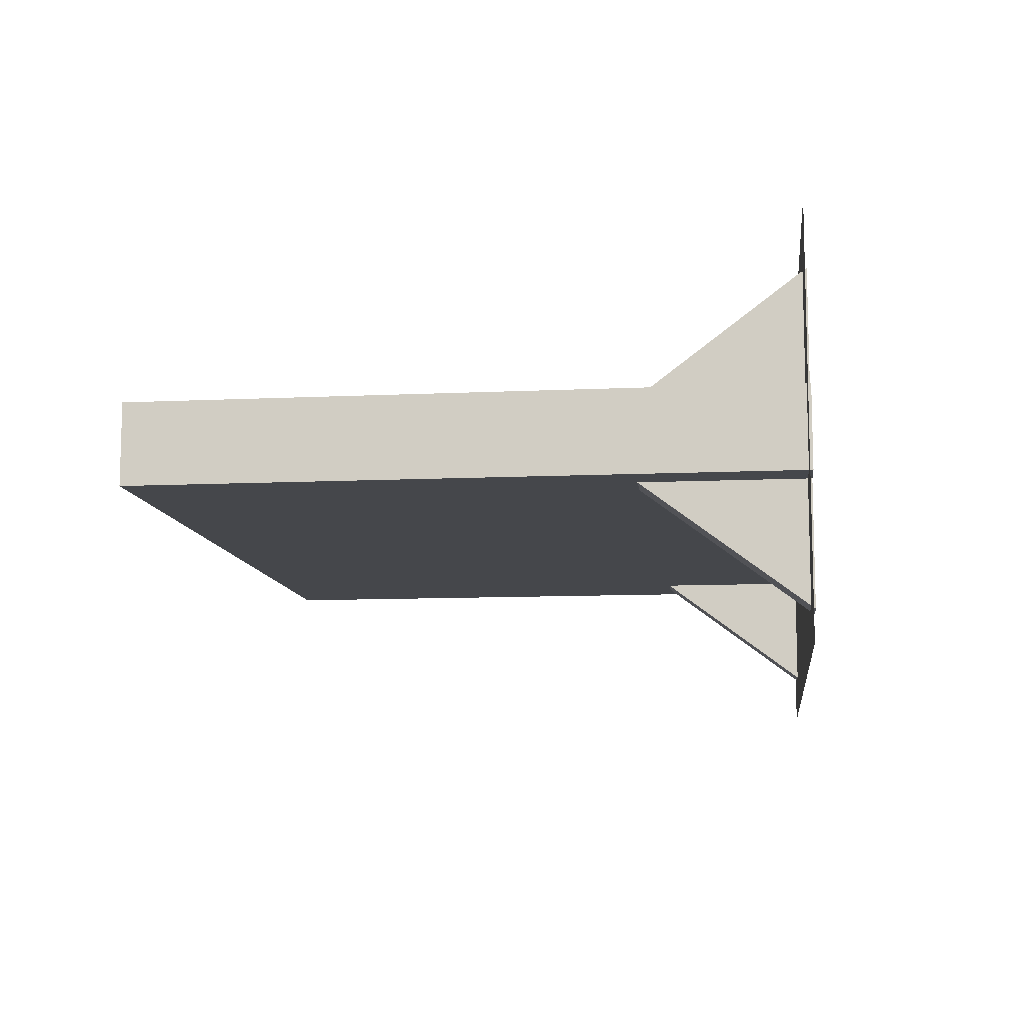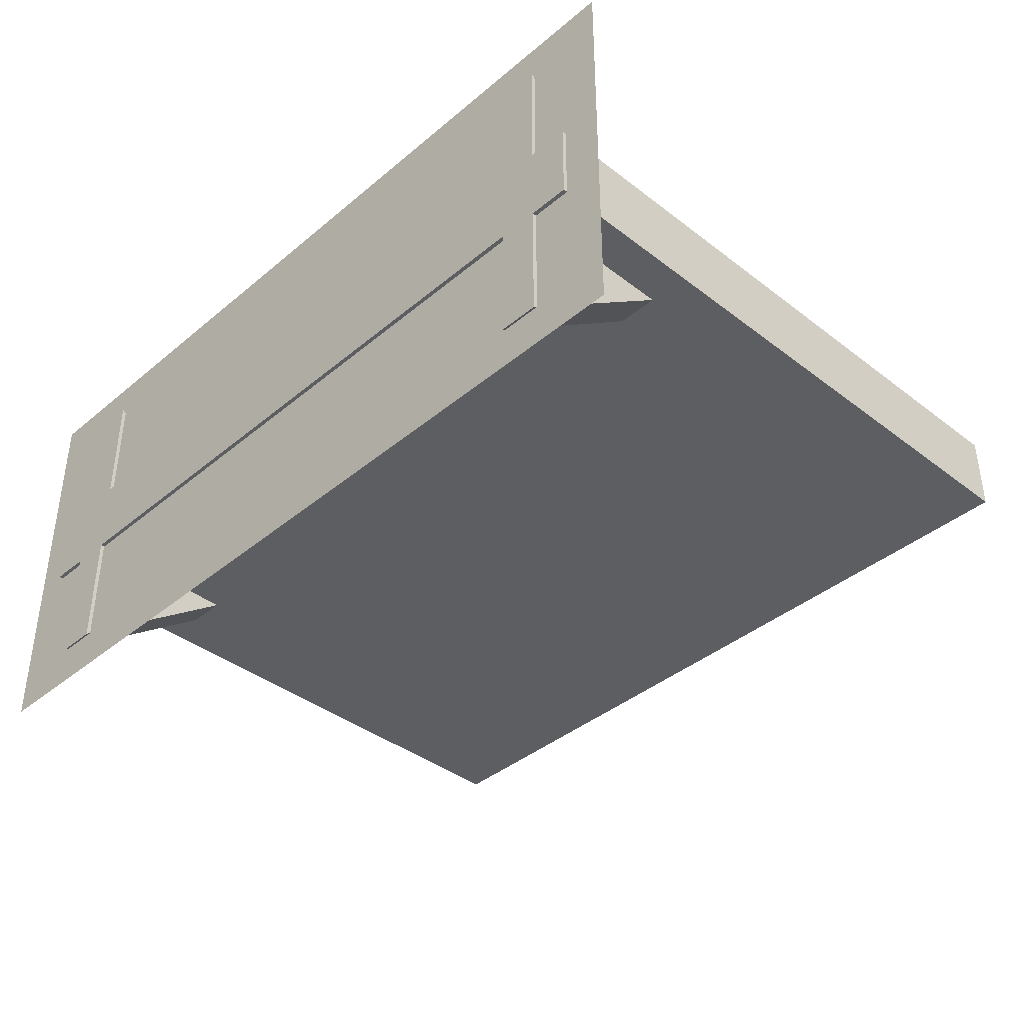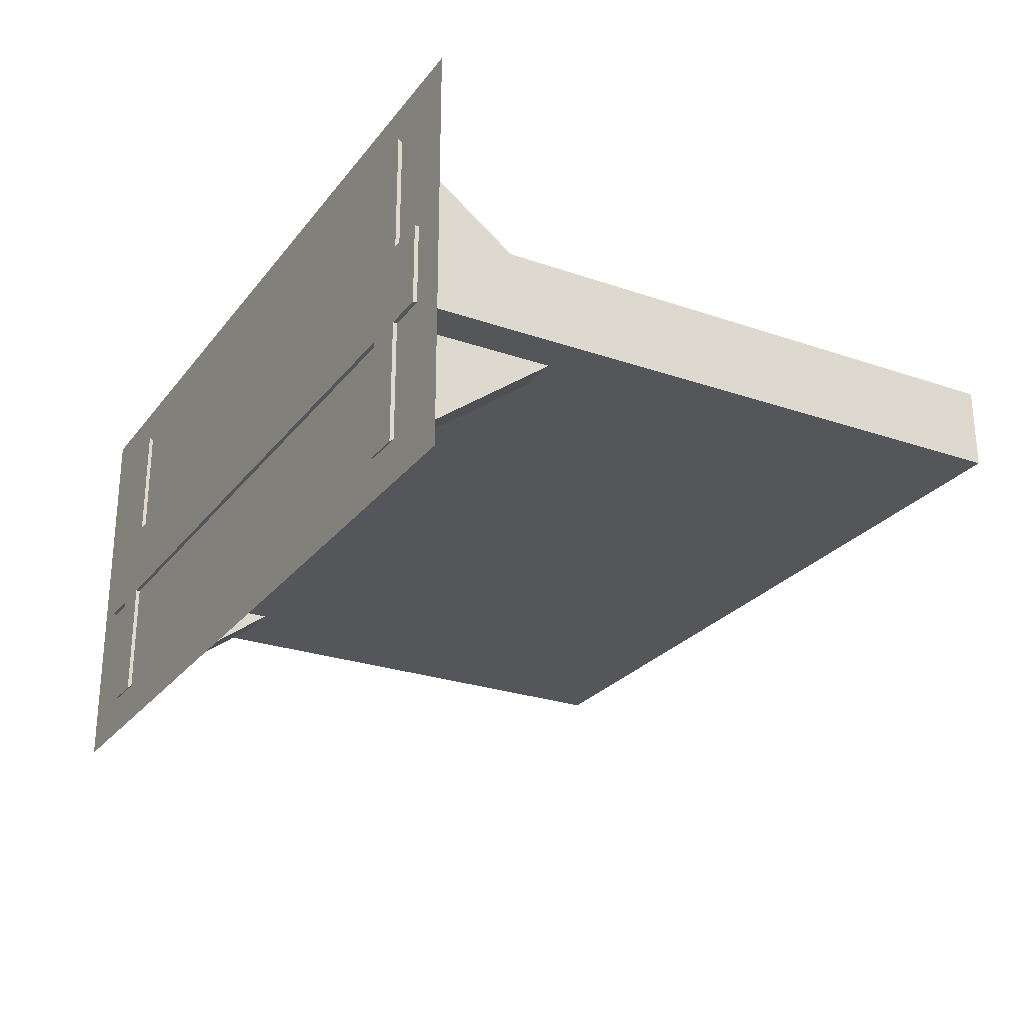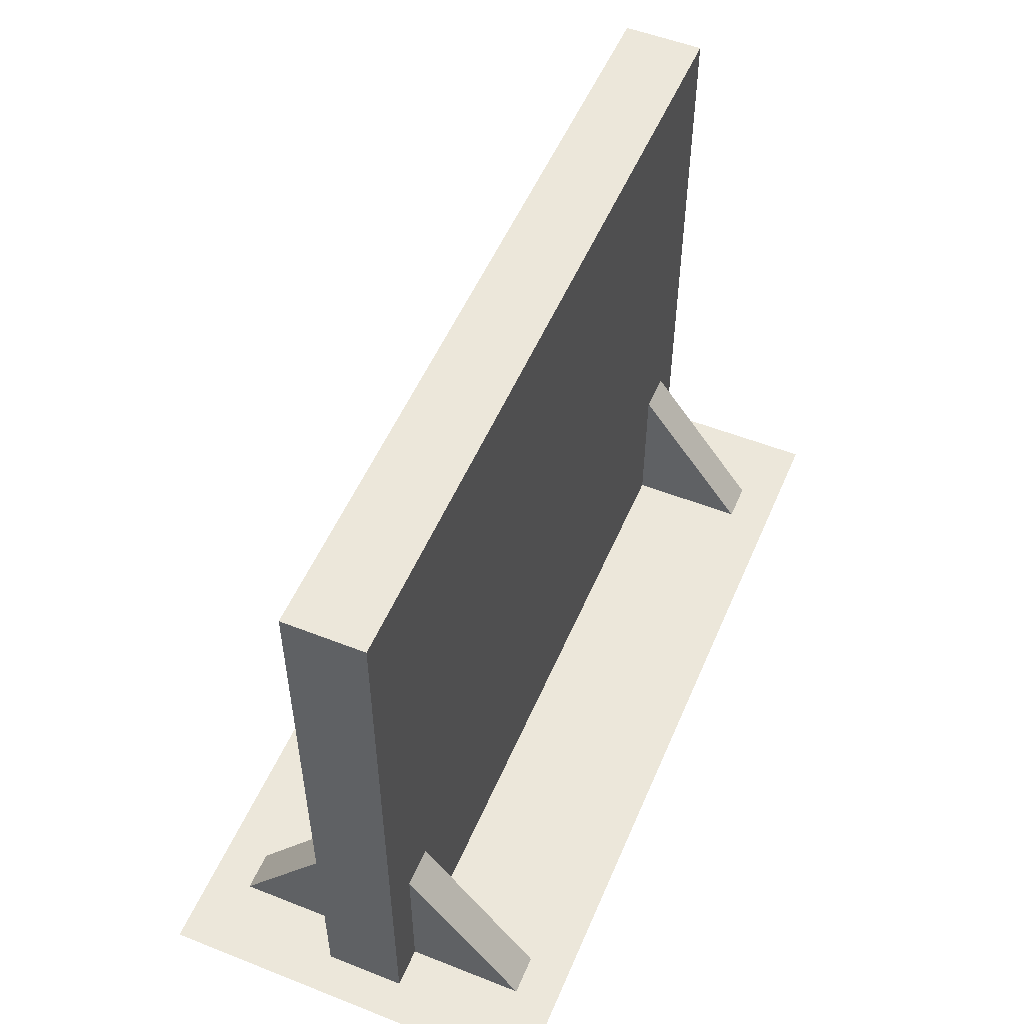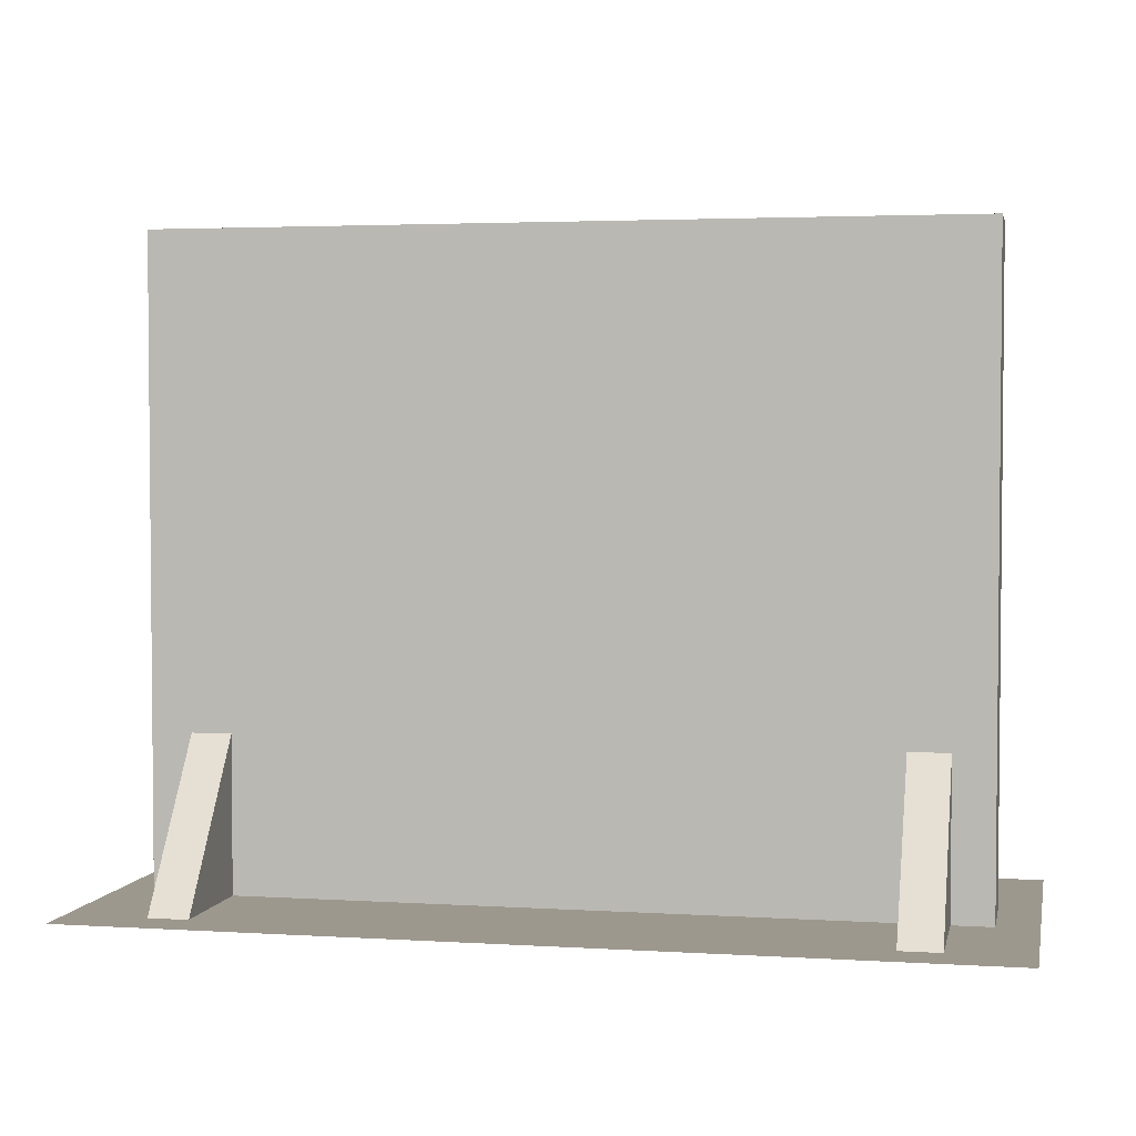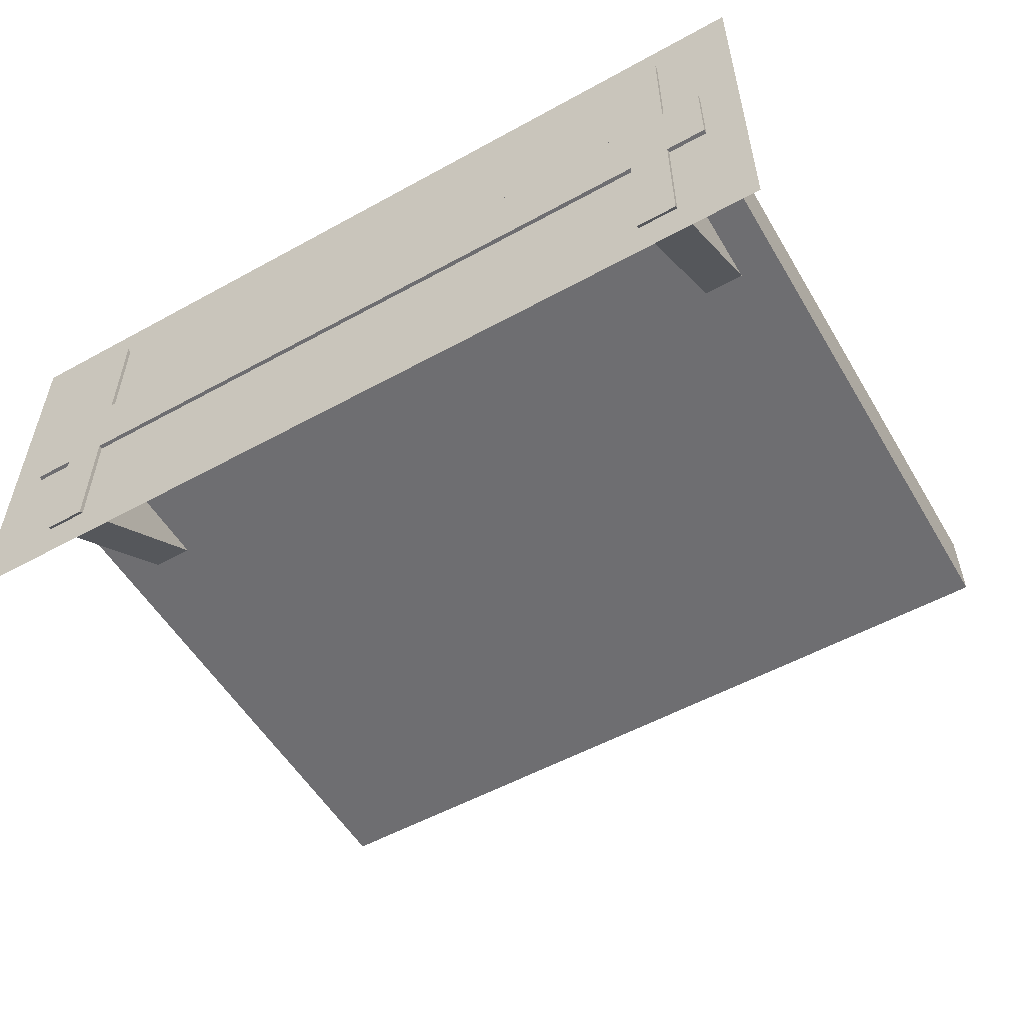
<metadata>
{"format":"obj","ext":"obj","renderer":"f3d","projection":"perspective","resolution":1024,"background":"white","views":[{"elev":-10.2,"azim":-83.1,"up":"+Z"},{"elev":-39.1,"azim":46.1,"up":"+Z"},{"elev":-25.9,"azim":61.1,"up":"+Z"},{"elev":53.1,"azim":112.9,"up":"+Y"},{"elev":3.2,"azim":11.8,"up":"+Y"},{"elev":-54.4,"azim":30.3,"up":"+Z"}]}
</metadata>
<code>
o shelf1ao
v -0.1375 0.00125 -0.0625
v -0.1375 0.00125 0.0625
v 0.1375 0.00125 -0.0625
v 0.1375 0.00125 0.0625
v 0 0.00125 0.0625
v 0 0.00125 0.0625
v 0 0.00125 -0.0625
v 0 0.00125 -0.0625
g shelf1ao_2_auv
f 2 7 1
f 3 8 4
f 4 8 6
f 5 7 2
o shelf1
v -0.125 0.2 -0.0125
v -0.125 -7.654e-19 -0.0125
v -0.125 0.2 0.0125
v -0.125 7.654e-19 0.0125
v 1.388e-17 7.654e-19 0.0125
v 1.388e-17 0.2 0.0125
v 1.388e-17 -7.654e-19 -0.0125
v 1.388e-17 0.2 -0.0125
v -0.1 0.05 -0.0125
v -0.1 -7.654e-19 -0.0125
v -0.1 -3.062e-18 -0.05
v -0.1125 0.05 -0.0125
v -0.1125 -7.654e-19 -0.0125
v -0.1125 -3.062e-18 -0.05
v -0.1 0.05 0.0125
v -0.1 7.654e-19 0.0125
v -0.1 3.062e-18 0.05
v -0.1125 0.05 0.0125
v -0.1125 7.654e-19 0.0125
v -0.1125 3.062e-18 0.05
v 0.125 0.2 -0.0125
v 0.125 -7.654e-19 -0.0125
v 0.125 0.2 0.0125
v 0.125 7.654e-19 0.0125
v -1.388e-17 7.654e-19 0.0125
v -1.388e-17 0.2 0.0125
v -1.388e-17 -7.654e-19 -0.0125
v -1.388e-17 0.2 -0.0125
v 0.1 0.05 -0.0125
v 0.1 -7.654e-19 -0.0125
v 0.1 -3.062e-18 -0.05
v 0.1125 0.05 -0.0125
v 0.1125 -7.654e-19 -0.0125
v 0.1125 -3.062e-18 -0.05
v 0.1 0.05 0.0125
v 0.1 7.654e-19 0.0125
v 0.1 3.062e-18 0.05
v 0.1125 0.05 0.0125
v 0.1125 7.654e-19 0.0125
v 0.1125 3.062e-18 0.05
g shelf1_1_auv
f 10 12 11 9
f 18 19 17
f 20 22 21
f 23 25 24
f 27 28 26
f 29 31 32 30
f 40 42 39 37
f 43 45 48 46
f 17 19 22 20
f 26 28 25 23
f 37 39 38
f 41 42 40
f 44 45 43
f 46 48 47
f 9 20 21 10
f 10 21 27 12
f 11 14 16 9
f 11 26 23 14
f 12 27 26 11
f 13 24 18 15
f 14 23 24 13
f 15 18 17 16
f 16 17 20 9
f 18 21 22 19
f 21 18 24 27
f 25 28 27 24
f 29 36 34 31
f 29 40 37 36
f 30 41 40 29
f 31 46 47 32
f 32 47 41 30
f 33 44 43 34
f 34 43 46 31
f 35 38 44 33
f 36 37 38 35
f 39 42 41 38
f 44 47 48 45
f 47 44 38 41

</code>
